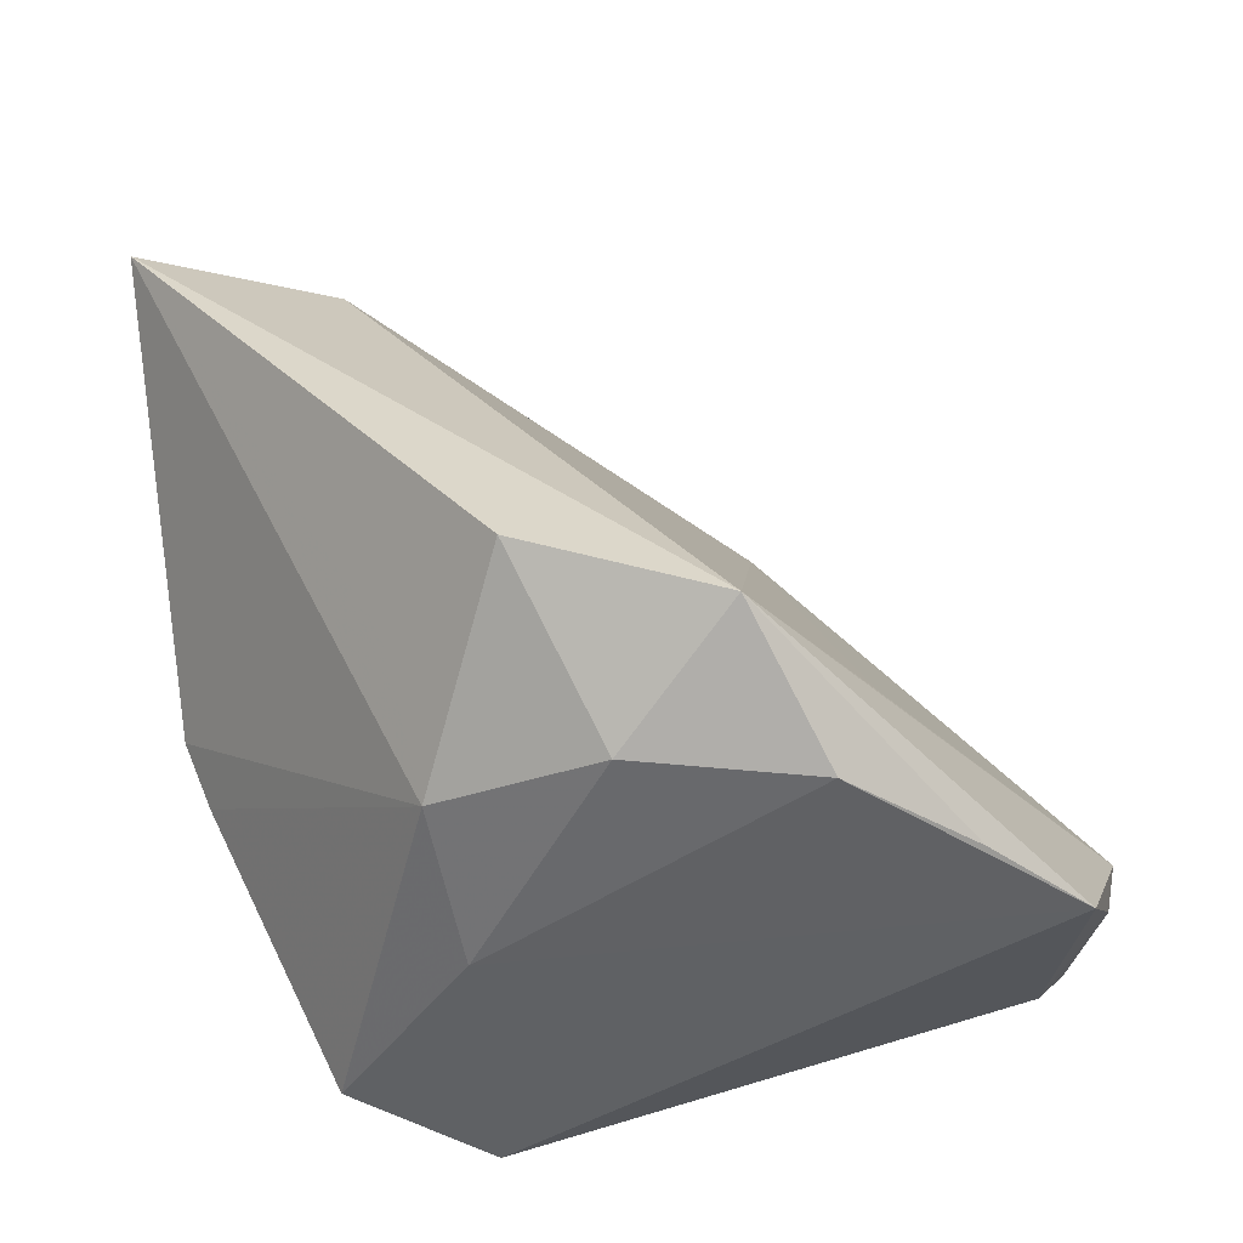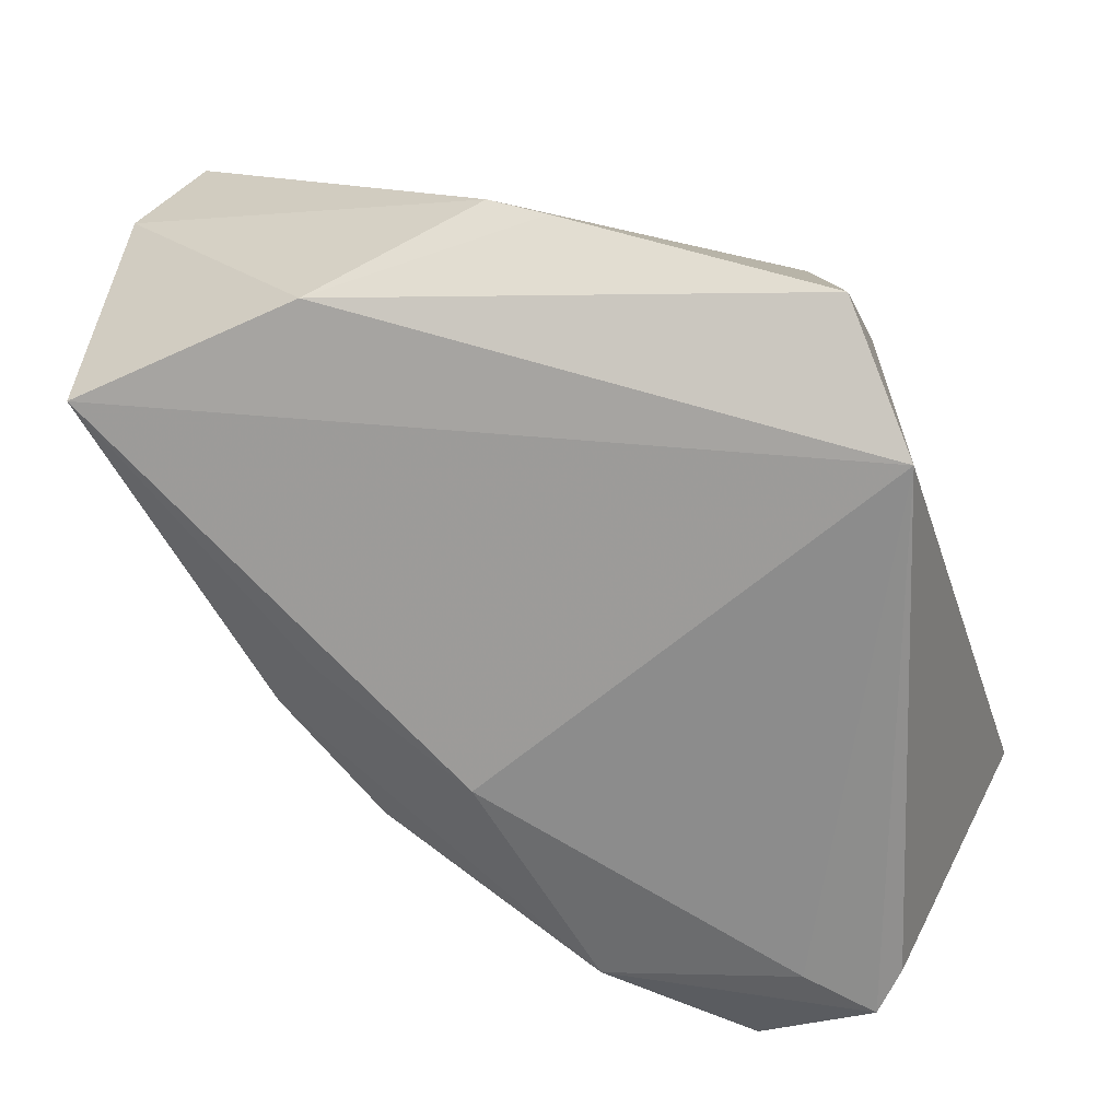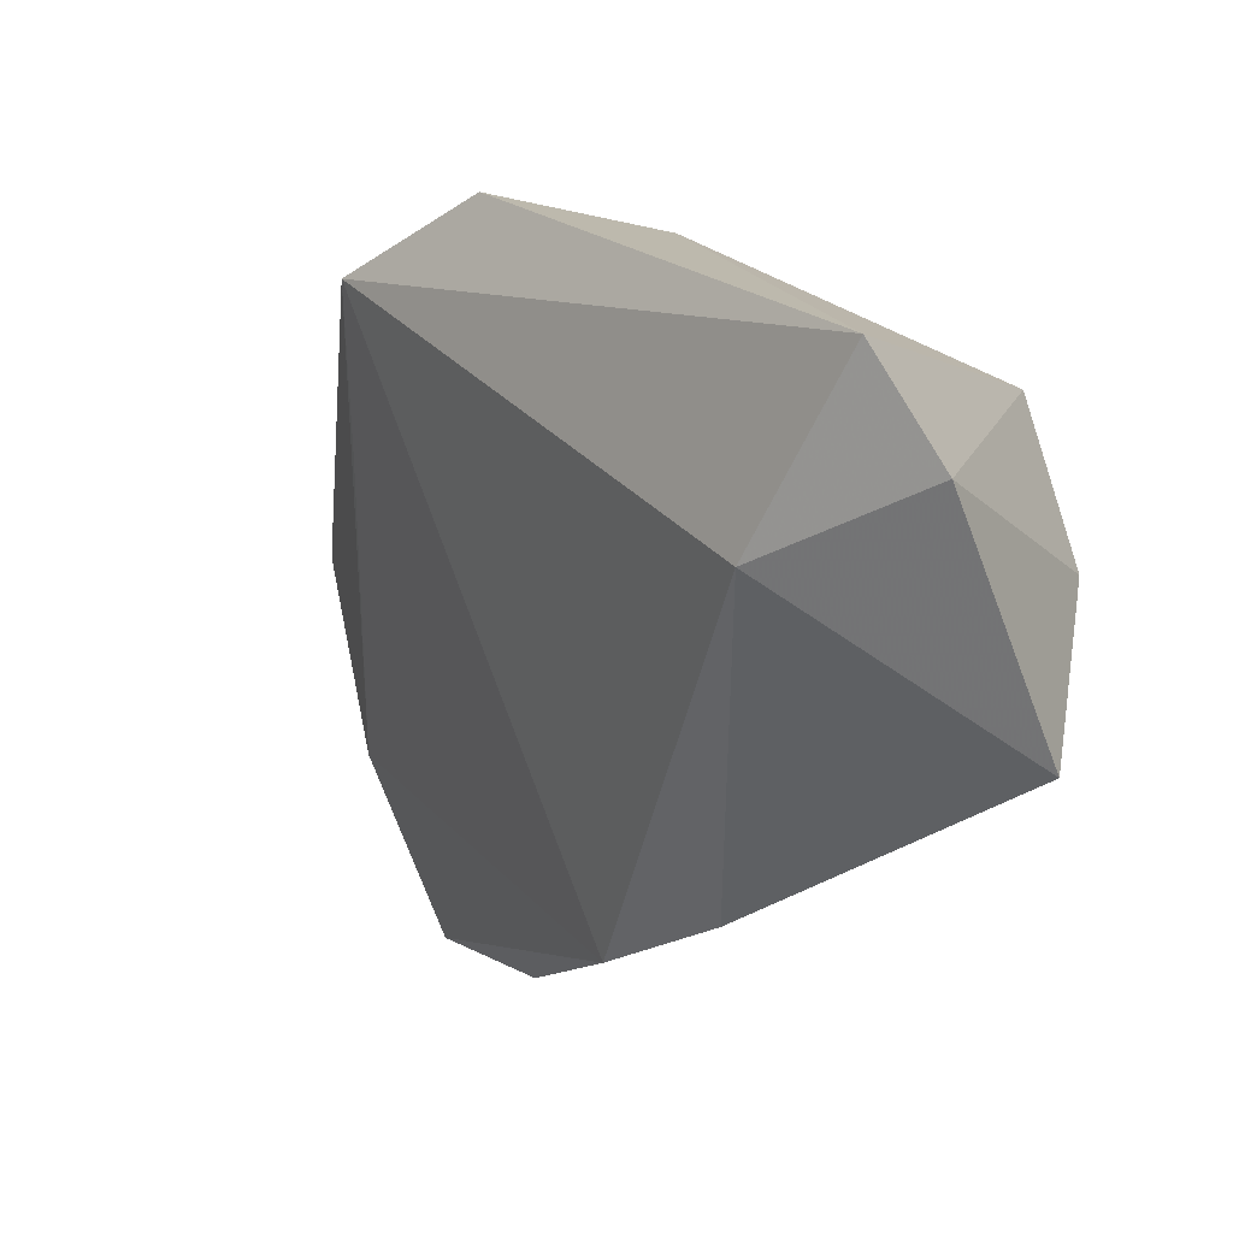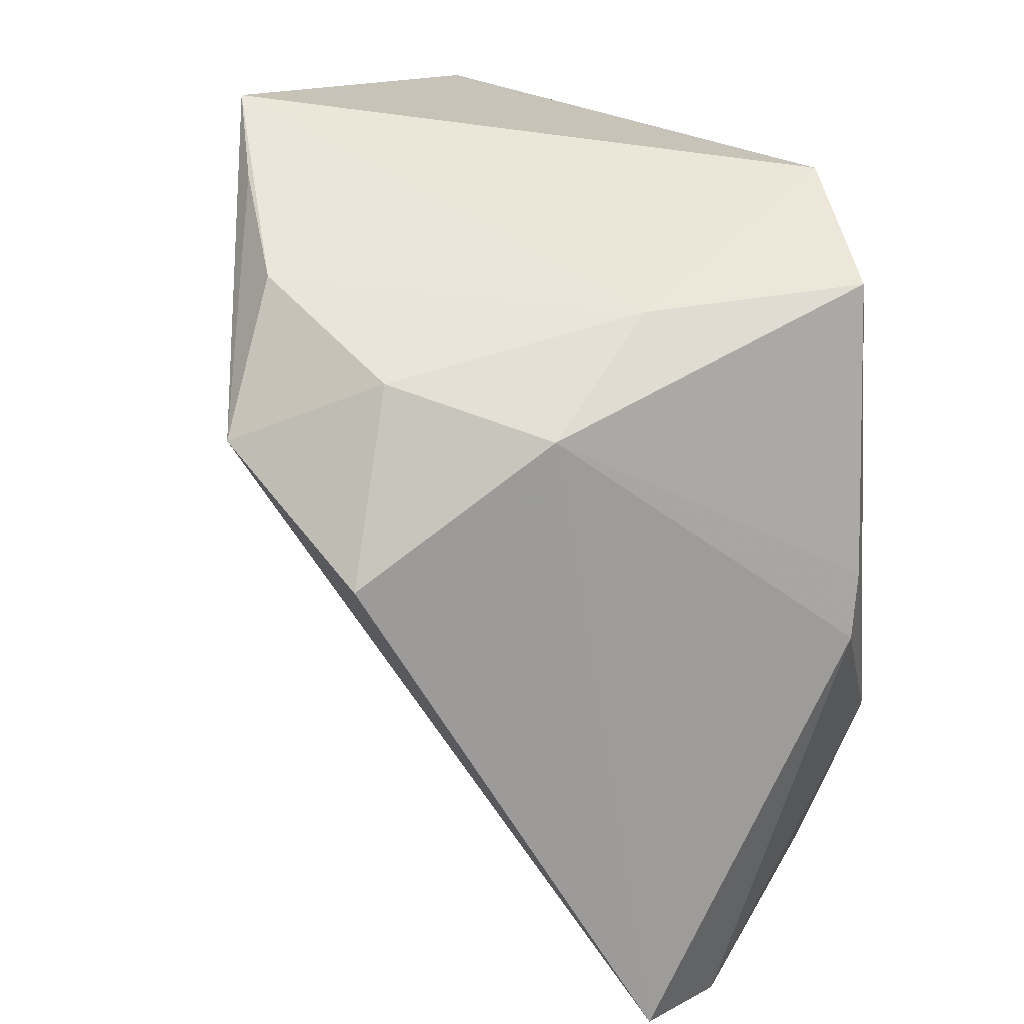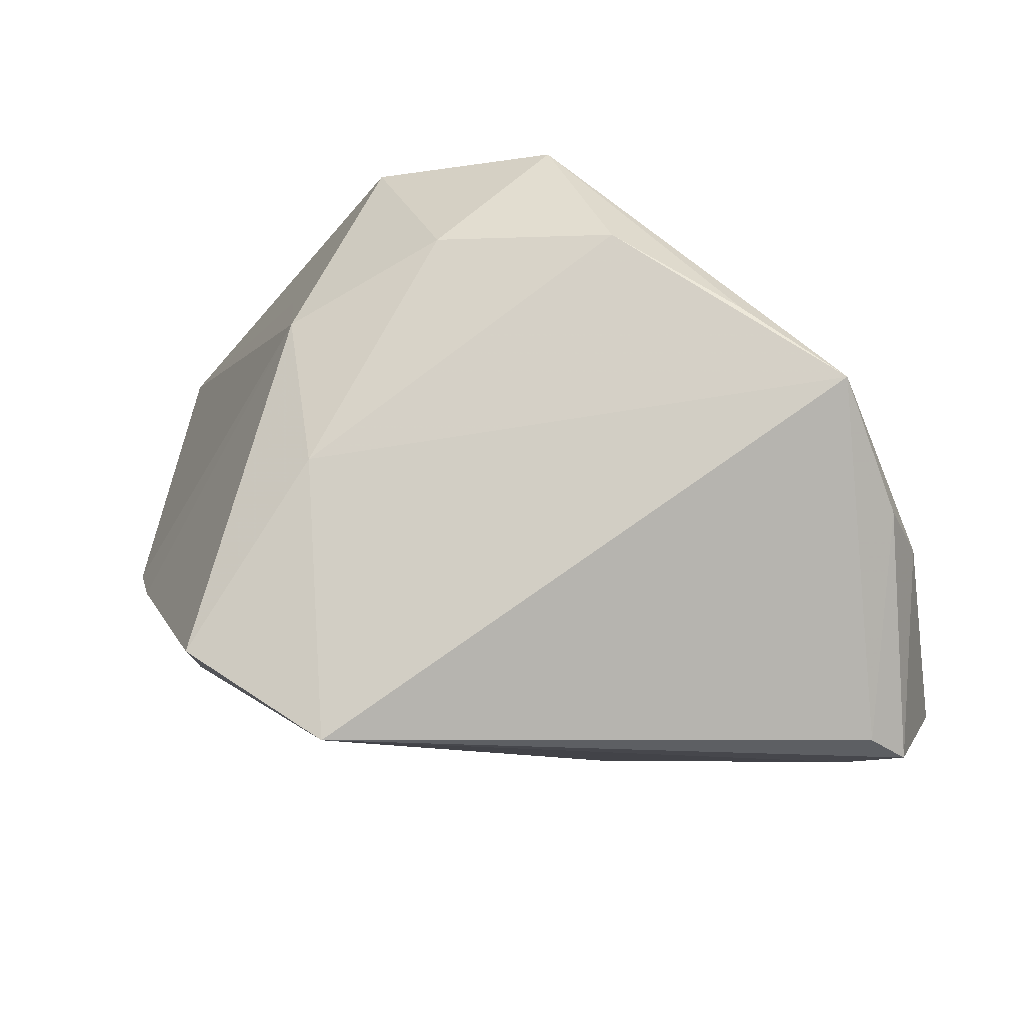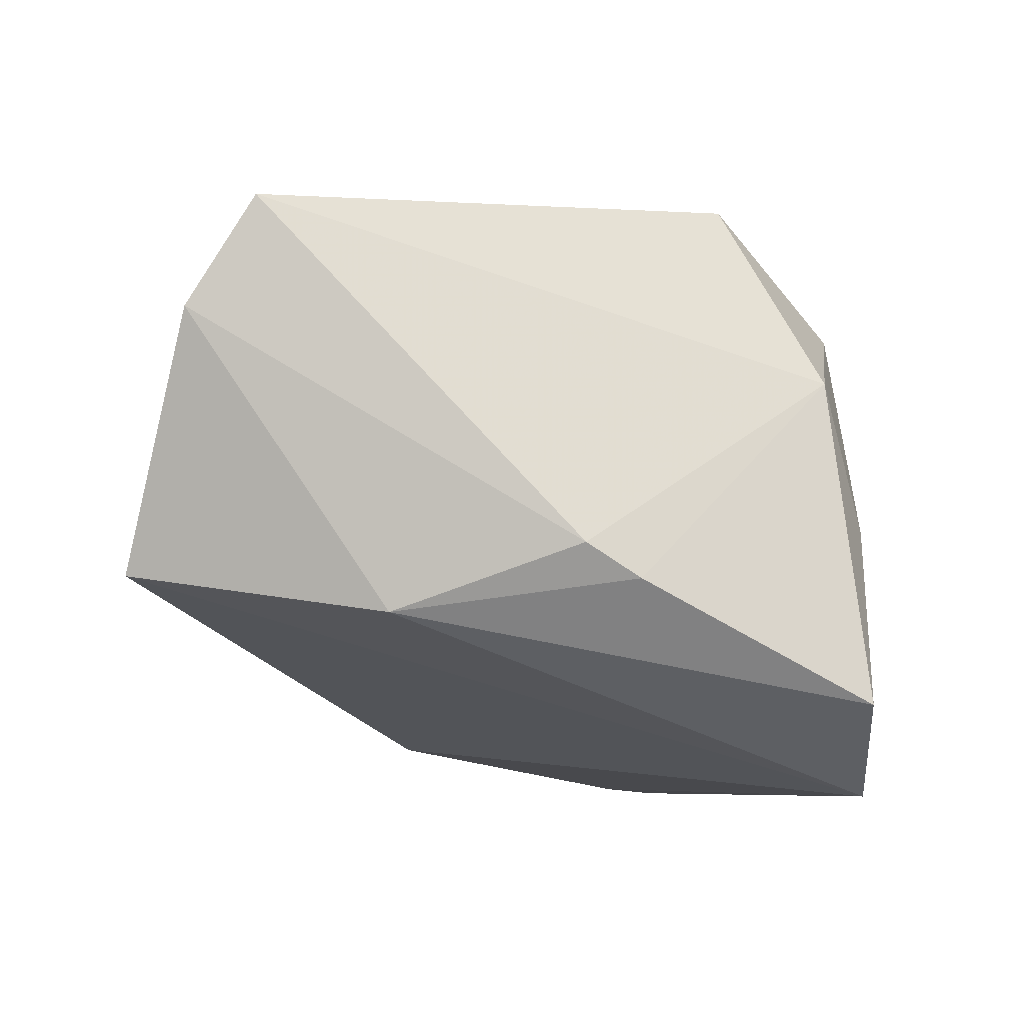
<metadata>
{"format":"obj","ext":"obj","renderer":"f3d","projection":"perspective","resolution":1024,"background":"white","views":[{"elev":44.0,"azim":178.3,"up":"+Z"},{"elev":-65.1,"azim":109.6,"up":"+Z"},{"elev":-49.5,"azim":40.0,"up":"+Y"},{"elev":48.9,"azim":44.6,"up":"+Y"},{"elev":-15.2,"azim":-170.6,"up":"+Z"},{"elev":-6.7,"azim":90.2,"up":"+Z"}]}
</metadata>
<code>
v 0.04027 7.213e-05 -0.003856
v 0.01798 0.01456 0.02563
v 0.01423 0.02891 0.01747
v -0.04501 0.005567 -0.03003
v -0.004137 -0.0408 -0.009929
v -0.02757 0.02021 0.02217
v -0.05166 0.0236 -0.005955
v -0.05167 0.01174 -0.03065
v -0.002895 0.03124 0.02562
v -0.01432 -0.02114 -0.02493
v 0.001401 -0.03354 -0.01713
v 0.024 0.03247 -0.02043
v -0.05452 -0.002059 -0.02388
v 0.03888 -0.02068 -0.01115
v 0.02374 -0.03928 0.02284
v 0.006767 0.0173 0.03985
v 0.04447 -0.04195 0.02055
v -0.0537 0.01556 -0.008366
v 0.04481 -0.03459 0.0324
v -0.04744 0.03339 0.006392
v 0.008562 0.03339 -0.03065
v -0.04833 0.01577 -0.02932
v 0.0353 -0.04915 -0.007022
v -0.02266 0.03281 0.02428
v -0.03657 0.03285 0.01489
v 0.01066 0.03339 0.0001772
v 0.03761 0.006031 -0.007464
v -0.0205 -0.03434 -0.01195
v -0.01427 0.02367 0.03842
v -0.04084 -0.0159 -0.0244
f 10 21 23
f 23 15 5
f 23 21 14
f 1 14 27
f 19 29 15
f 24 29 9
f 11 10 23
f 23 5 11
f 11 5 10
f 10 5 30
f 13 8 30
f 18 29 20
f 18 8 13
f 15 29 28
f 28 5 15
f 28 18 13
f 13 30 28
f 28 30 5
f 9 29 16
f 16 19 2
f 29 19 16
f 21 10 4
f 4 8 21
f 10 30 4
f 4 30 8
f 20 21 22
f 21 8 22
f 12 14 21
f 12 27 14
f 17 15 23
f 17 19 15
f 23 14 17
f 17 14 1
f 1 19 17
f 20 29 25
f 25 24 20
f 29 24 25
f 7 18 20
f 8 18 7
f 20 22 7
f 7 22 8
f 29 18 6
f 6 28 29
f 18 28 6
f 27 12 3
f 1 27 3
f 3 16 2
f 2 19 3
f 3 19 1
f 9 16 3
f 9 3 26
f 26 3 12
f 26 24 9
f 26 12 21
f 26 21 20
f 20 24 26

</code>
